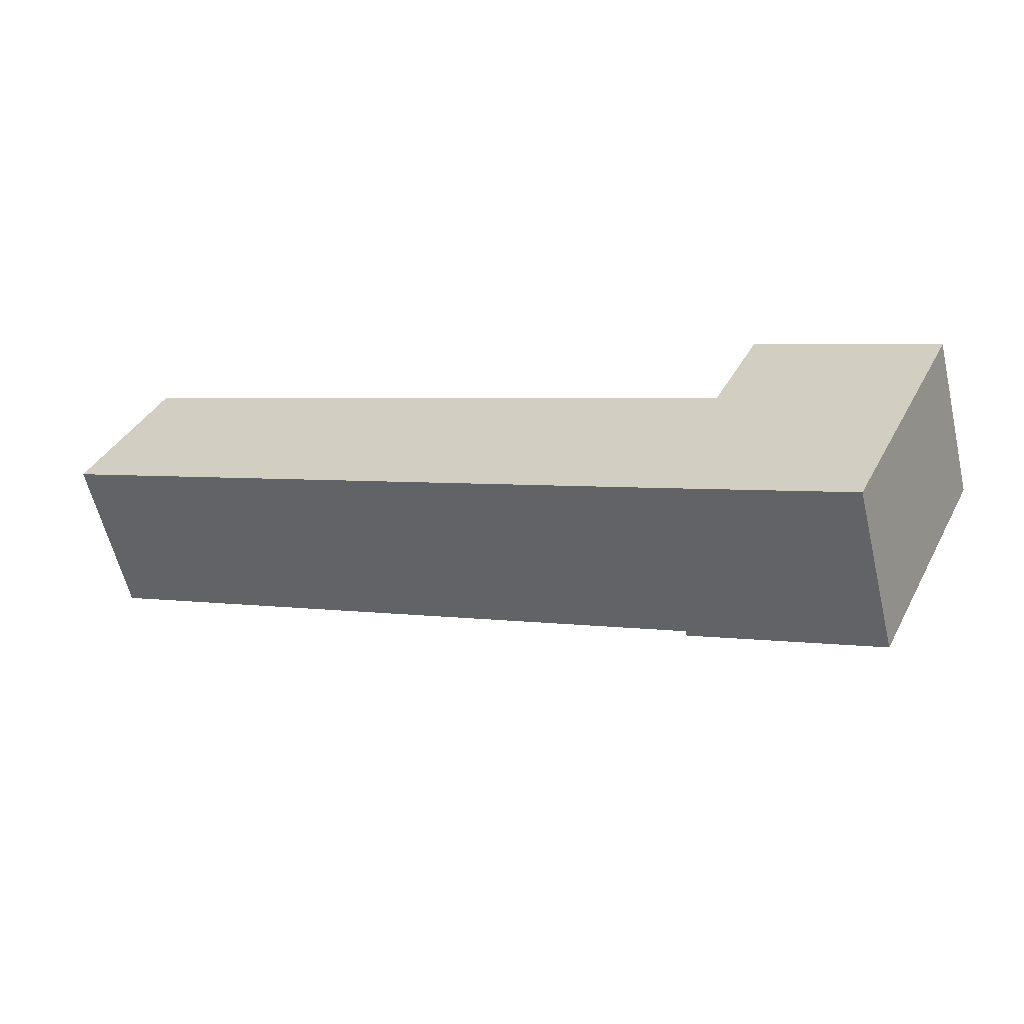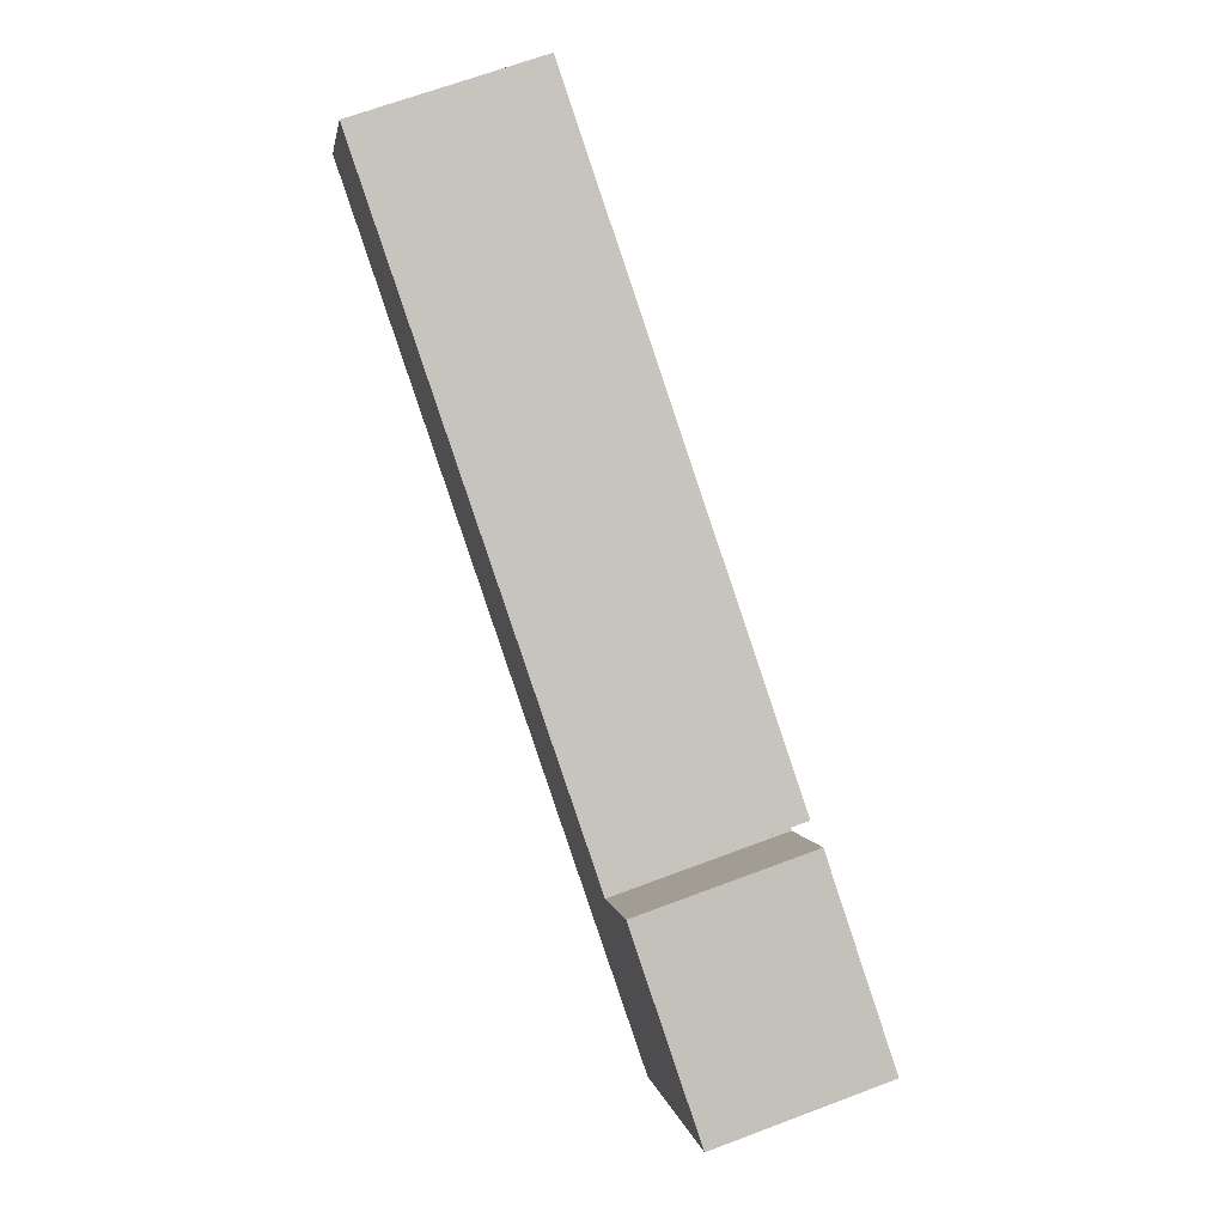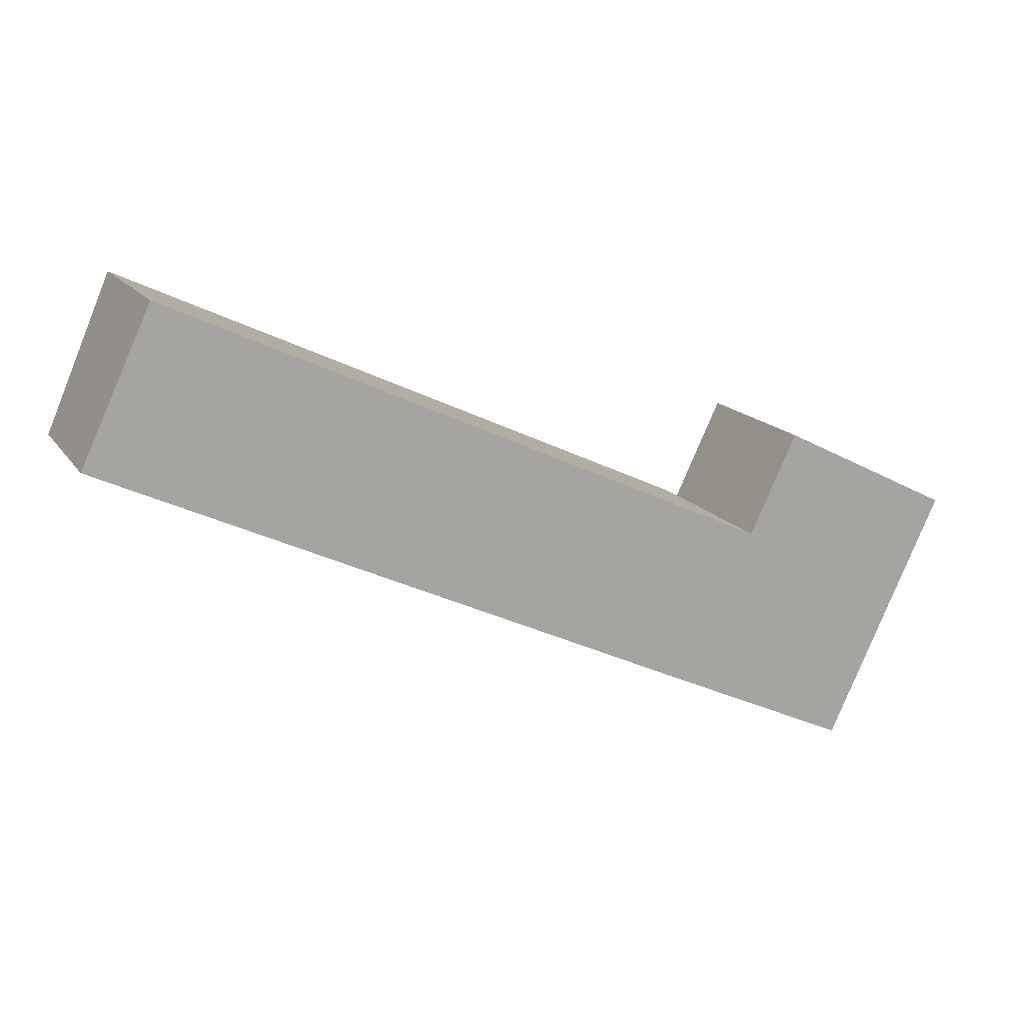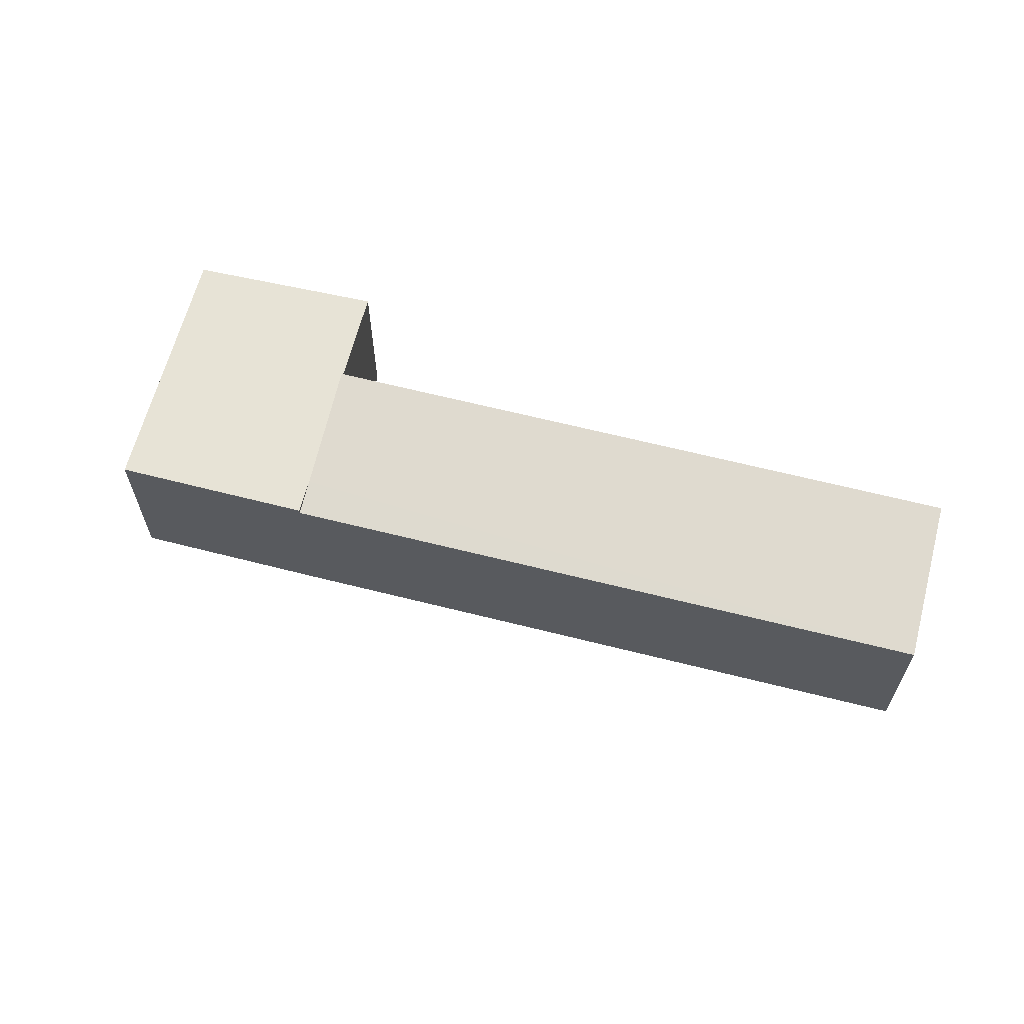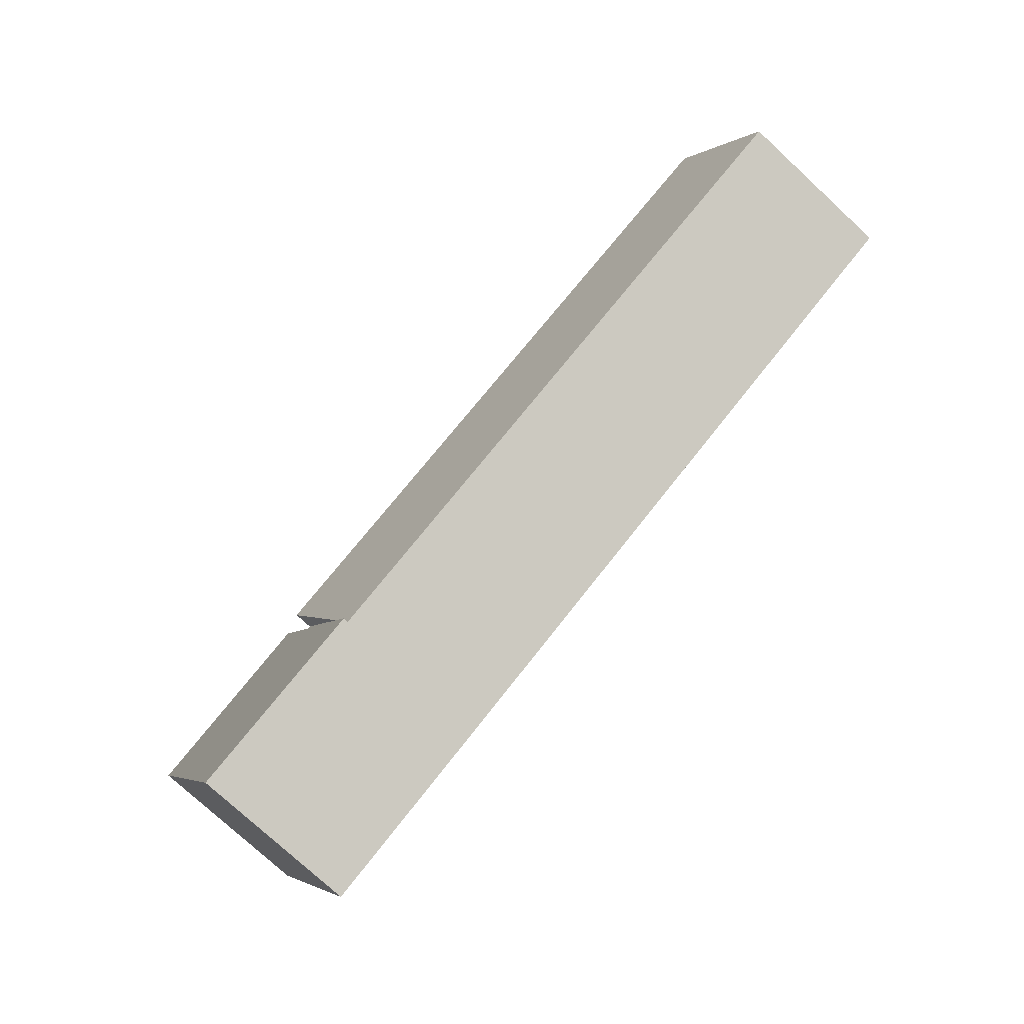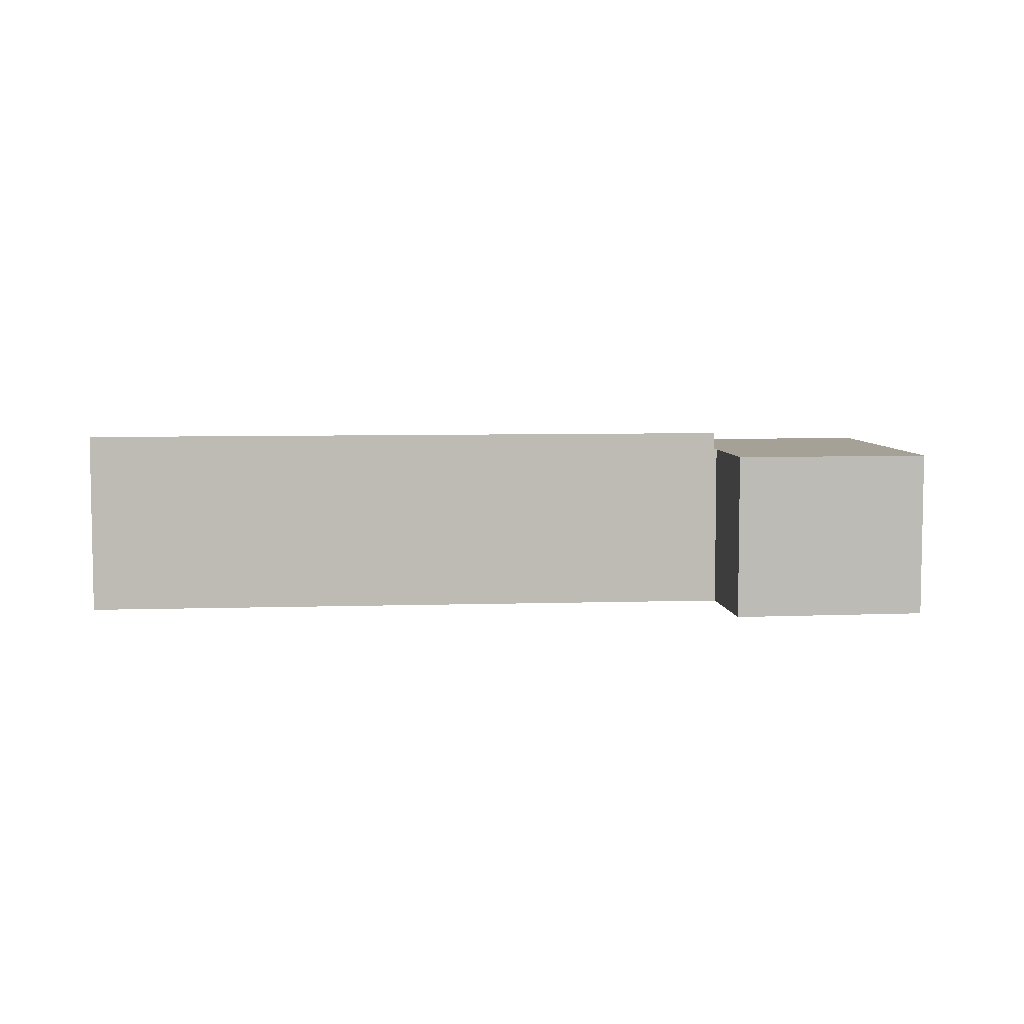
<metadata>
{"format":"obj","ext":"obj","renderer":"f3d","projection":"perspective","resolution":1024,"background":"white","views":[{"elev":-60.1,"azim":13.4,"up":"+Z"},{"elev":67.7,"azim":69.4,"up":"+Z"},{"elev":15.5,"azim":-22.6,"up":"+Z"},{"elev":62.7,"azim":-140.7,"up":"+Y"},{"elev":-76.9,"azim":-132.7,"up":"+Z"},{"elev":6.2,"azim":19.3,"up":"+Y"}]}
</metadata>
<code>
v  24.31 5.98 -4.683
v  24.4 5.98 -4.724
v  22.31 5.98 -8.903
v  21.75 5.98 -10.09
v  30.85 5.98 -7.616
v  28.26 5.98 -13.08
v  32.21 5.98 -4.735
v  32.43 5.98 -4.27
v  24.43 5.98 -4.647
v  26.11 5.98 -1.132
v  26.11 6.931e-17 -1.132
v  24.43 2.845e-16 -4.647
v  24.4 2.893e-16 -4.724
v  21.75 6.181e-16 -10.09
v  24.31 2.868e-16 -4.683
v  22.31 5.452e-16 -8.903
v  32.43 2.615e-16 -4.27
v  32.21 2.899e-16 -4.735
v  30.85 4.663e-16 -7.616
v  28.26 8.01e-16 -13.08
v  21.7 5.798 -10.07
v  21.75 5.798 -10.09
v  0 5.801 3.552e-16
v  24.31 6.623 -4.683
v  2.502 6.618 5.368
v  0 0 0
v  21.7 6.168e-16 -10.07
v  2.502 -3.287e-16 5.368
g defaultobject
f 1 2 3
f 4 5 6
f 5 4 7
f 7 4 3
f 7 3 8
f 8 3 2
f 8 2 9
f 8 9 10
f 9 11 10
f 11 9 2
f 11 2 12
f 12 2 13
f 14 3 4
f 3 14 1
f 1 14 15
f 15 14 16
f 11 8 10
f 8 11 17
f 15 2 1
f 2 15 13
f 17 7 8
f 7 17 5
f 5 17 6
f 6 17 18
f 6 18 19
f 6 19 20
f 20 4 6
f 4 20 14
f 19 14 20
f 14 19 18
f 14 18 17
f 14 17 13
f 13 17 12
f 12 17 11
f 14 13 16
f 15 16 13
f 21 3 22
f 3 21 23
f 3 23 24
f 24 23 25
f 15 3 24
f 3 15 22
f 22 15 14
f 14 15 16
f 14 21 22
f 21 14 23
f 23 14 26
f 26 14 27
f 23 28 25
f 28 23 26
f 25 15 24
f 15 25 28
f 16 27 14
f 27 16 26
f 26 16 15
f 26 15 28

</code>
